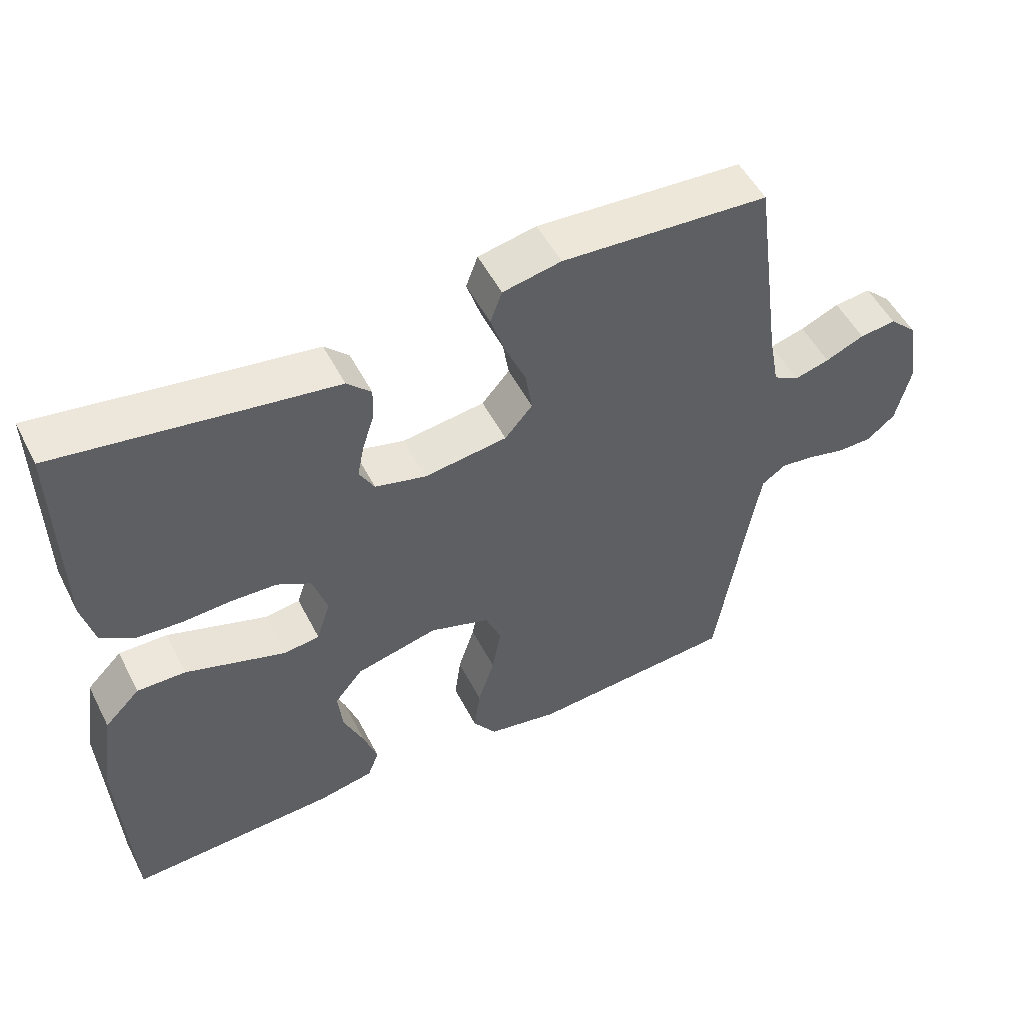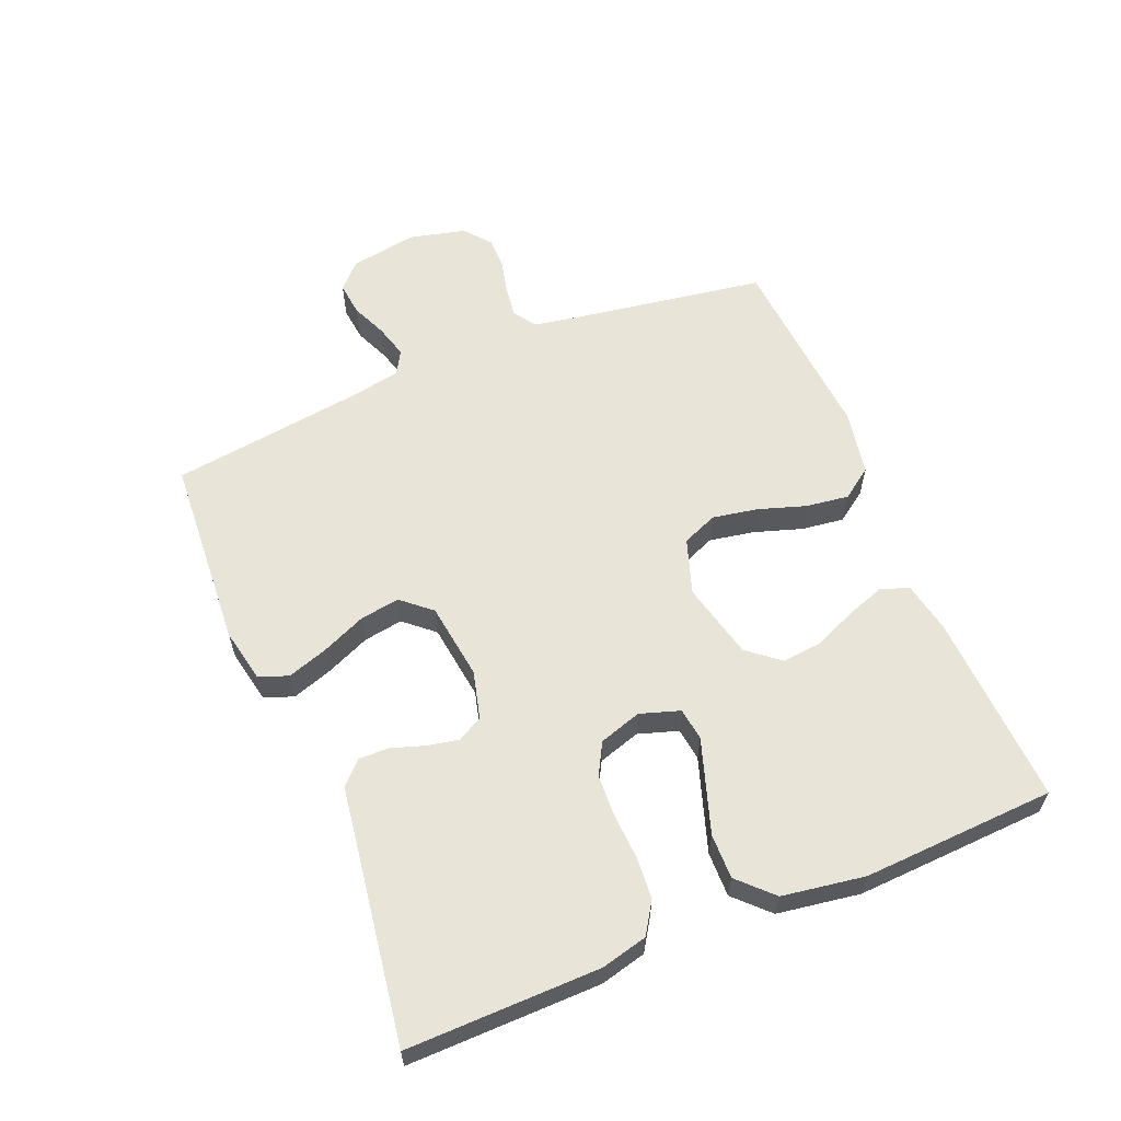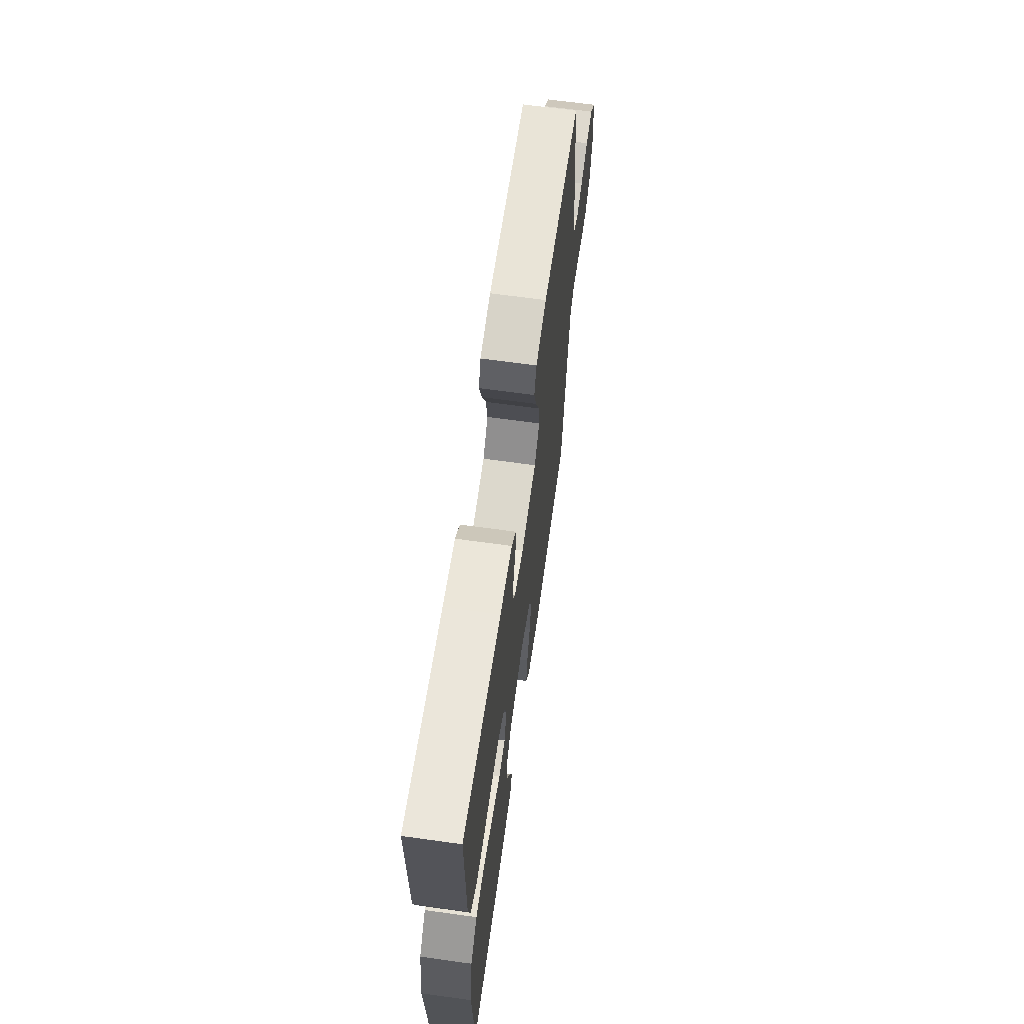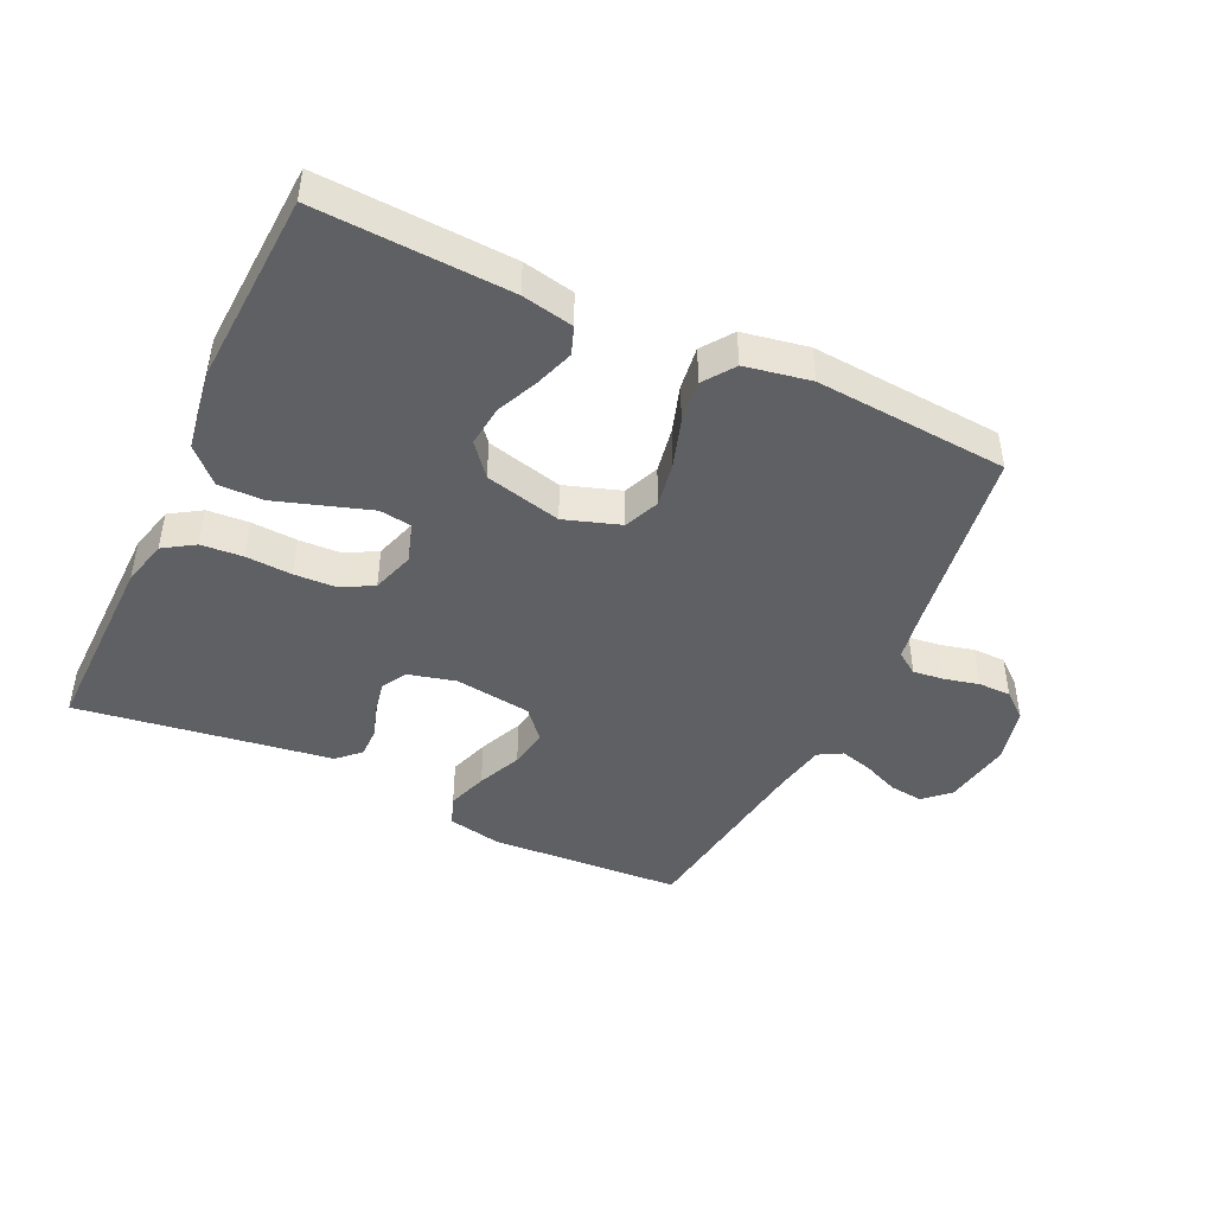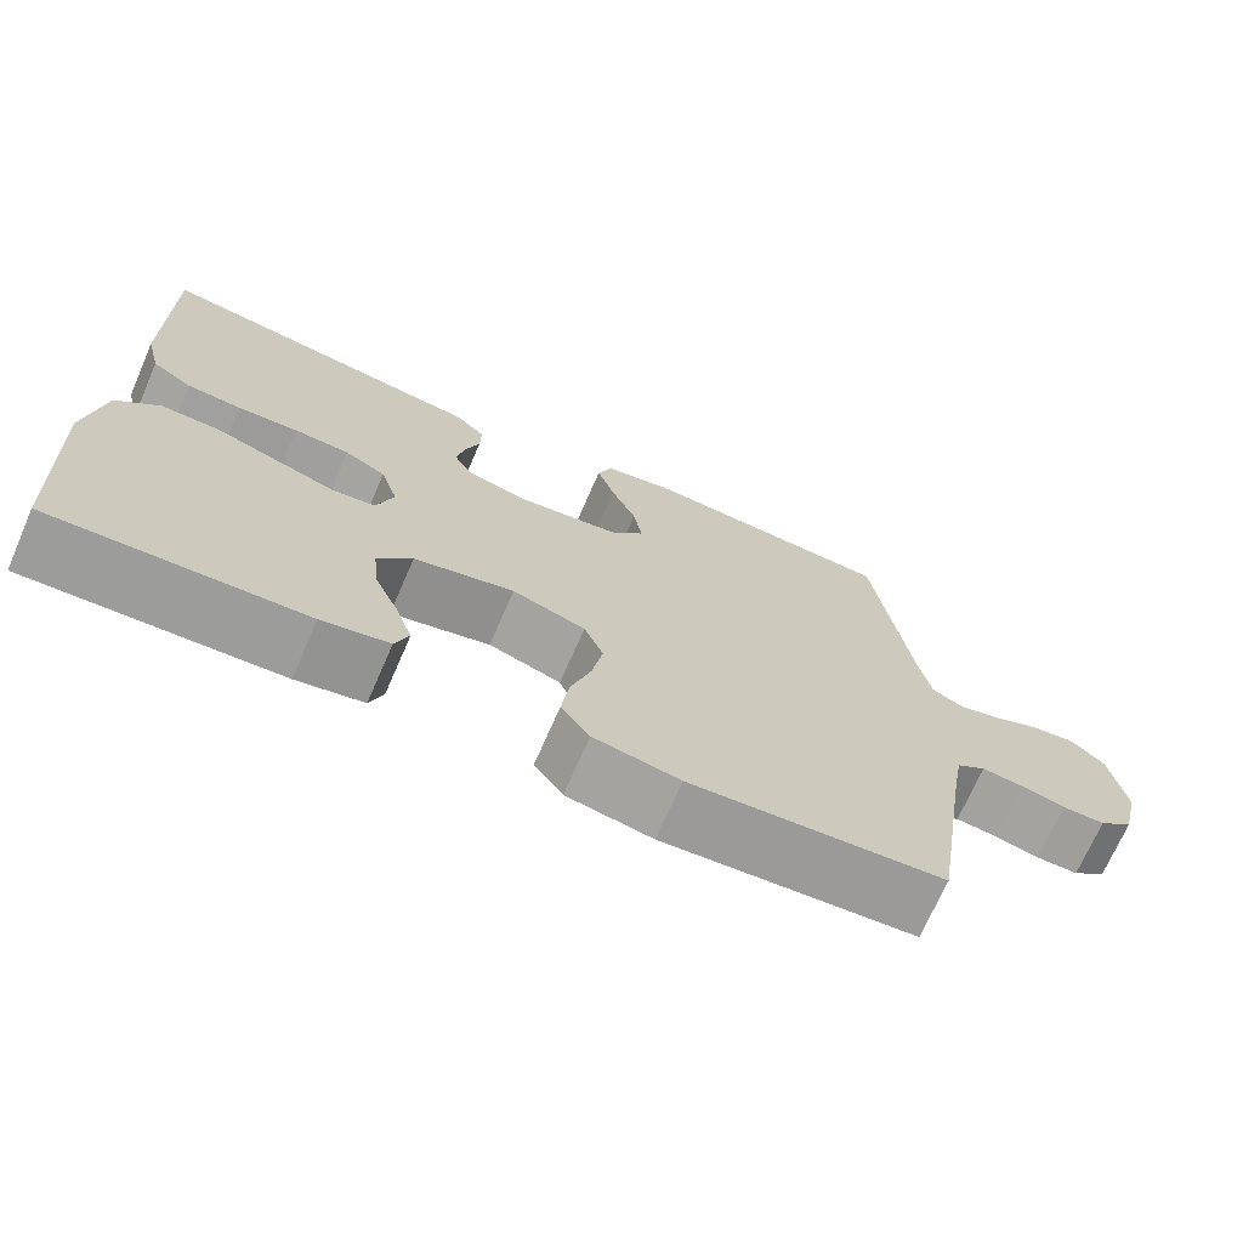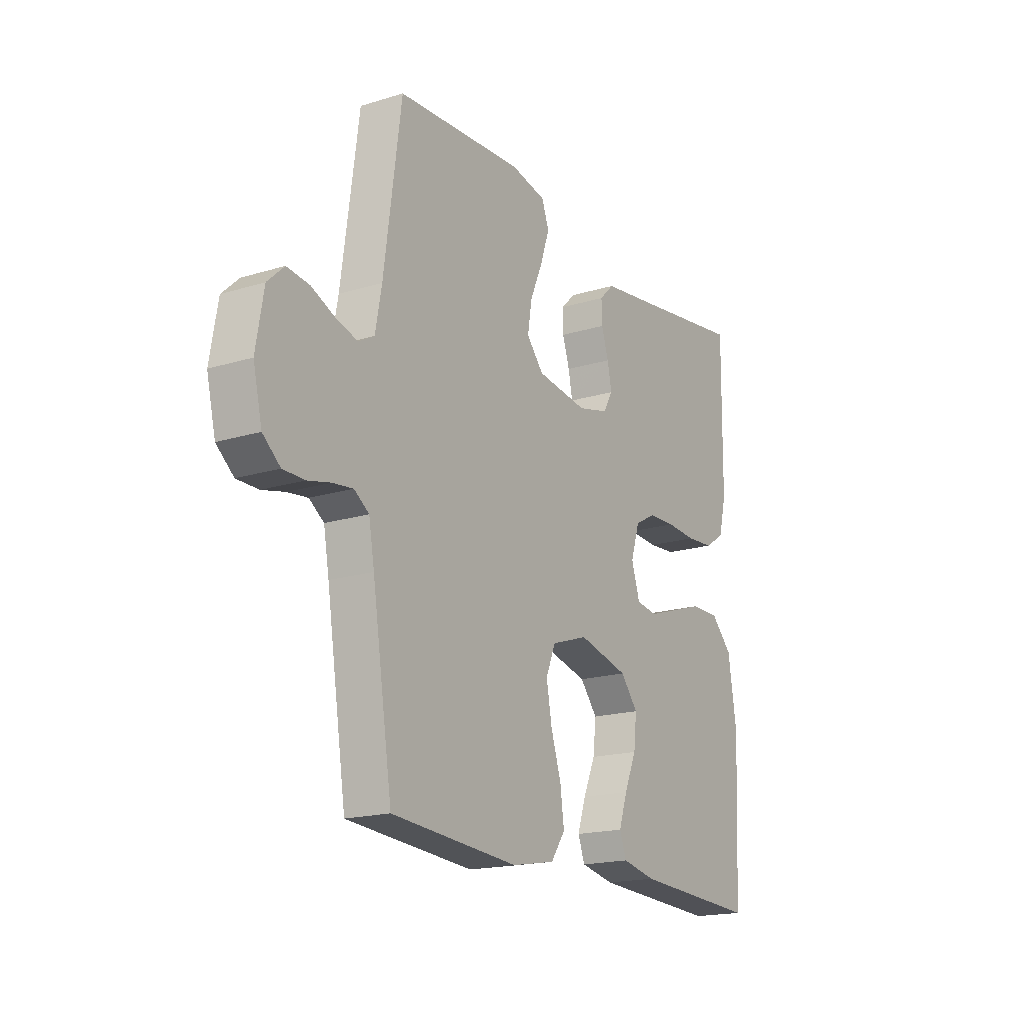
<metadata>
{"format":"obj","ext":"obj","renderer":"f3d","projection":"perspective","resolution":1024,"background":"white","views":[{"elev":51.8,"azim":153.3,"up":"+Z"},{"elev":60.0,"azim":67.6,"up":"+Y"},{"elev":64.9,"azim":98.0,"up":"+Z"},{"elev":-44.8,"azim":154.7,"up":"+Y"},{"elev":-70.8,"azim":156.4,"up":"+Z"},{"elev":-18.2,"azim":-59.2,"up":"+Z"}]}
</metadata>
<code>
v -0.5 0.07 -0.5
v -0.547 0.07 -0.2
v -0.56 0.07 -0.127
v -0.595 0.07 -0.103
v -0.643 0.07 -0.109
v -0.697 0.07 -0.122
v -0.748 0.07 -0.122
v -0.789 0.07 -0.088
v -0.81 0.07 0
v -0.792 0.07 0.105
v -0.753 0.07 0.142
v -0.7 0.07 0.136
v -0.644 0.07 0.112
v -0.593 0.07 0.098
v -0.556 0.07 0.119
v -0.541 0.07 0.2
v -0.5 0.07 0.5
v -0.2 0.07 0.519
v -0.116 0.07 0.502
v -0.099 0.07 0.456
v -0.12 0.07 0.393
v -0.15 0.07 0.324
v -0.16 0.07 0.262
v -0.12 0.07 0.216
v 0 0.07 0.2
v 0.074 0.07 0.219
v 0.096 0.07 0.258
v 0.086 0.07 0.308
v 0.069 0.07 0.36
v 0.068 0.07 0.407
v 0.103 0.07 0.441
v 0.2 0.07 0.455
v 0.5 0.07 0.5
v 0.496 0.07 0.2
v 0.478 0.07 0.128
v 0.43 0.07 0.097
v 0.365 0.07 0.092
v 0.293 0.07 0.096
v 0.227 0.07 0.093
v 0.178 0.07 0.066
v 0.157 0.07 0
v 0.177 0.07 -0.062
v 0.228 0.07 -0.069
v 0.298 0.07 -0.046
v 0.374 0.07 -0.021
v 0.444 0.07 -0.02
v 0.495 0.07 -0.071
v 0.515 0.07 -0.2
v 0.5 0.07 -0.5
v 0.2 0.07 -0.486
v 0.12 0.07 -0.47
v 0.104 0.07 -0.427
v 0.124 0.07 -0.368
v 0.153 0.07 -0.302
v 0.16 0.07 -0.238
v 0.119 0.07 -0.188
v 0 0.07 -0.159
v -0.087 0.07 -0.188
v -0.11 0.07 -0.243
v -0.097 0.07 -0.314
v -0.073 0.07 -0.388
v -0.064 0.07 -0.455
v -0.098 0.07 -0.503
v -0.2 0.07 -0.522
v -0.5 0 -0.5
v -0.547 0 -0.2
v -0.56 0 -0.127
v -0.595 0 -0.103
v -0.643 0 -0.109
v -0.697 0 -0.122
v -0.748 0 -0.122
v -0.789 0 -0.088
v -0.81 0 0
v -0.792 0 0.105
v -0.753 0 0.142
v -0.7 0 0.136
v -0.644 0 0.112
v -0.593 0 0.098
v -0.556 0 0.119
v -0.541 0 0.2
v -0.5 0 0.5
v -0.2 0 0.519
v -0.116 0 0.502
v -0.099 0 0.456
v -0.12 0 0.393
v -0.15 0 0.324
v -0.16 0 0.262
v -0.12 0 0.216
v 0 0 0.2
v 0.074 0 0.219
v 0.096 0 0.258
v 0.086 0 0.308
v 0.069 0 0.36
v 0.068 0 0.407
v 0.103 0 0.441
v 0.2 0 0.455
v 0.5 0 0.5
v 0.496 0 0.2
v 0.478 0 0.128
v 0.43 0 0.097
v 0.365 0 0.092
v 0.293 0 0.096
v 0.227 0 0.093
v 0.178 0 0.066
v 0.157 0 0
v 0.177 0 -0.062
v 0.228 0 -0.069
v 0.298 0 -0.046
v 0.374 0 -0.021
v 0.444 0 -0.02
v 0.495 0 -0.071
v 0.515 0 -0.2
v 0.5 0 -0.5
v 0.2 0 -0.486
v 0.12 0 -0.47
v 0.104 0 -0.427
v 0.124 0 -0.368
v 0.153 0 -0.302
v 0.16 0 -0.238
v 0.119 0 -0.188
v 0 0 -0.159
v -0.087 0 -0.188
v -0.11 0 -0.243
v -0.097 0 -0.314
v -0.073 0 -0.388
v -0.064 0 -0.455
v -0.098 0 -0.503
v -0.2 0 -0.522
f 64 1 2
f 63 64 2
f 62 63 2
f 61 62 2
f 60 61 2
f 59 60 2 3
f 58 59 3 4
f 57 58 4
f 52 53 54
f 51 52 54
f 50 51 54
f 49 50 54
f 48 49 54
f 47 48 54
f 46 47 54
f 45 46 54
f 44 45 54
f 43 44 54 55
f 42 43 55 56
f 36 37 38
f 35 36 38
f 34 35 38
f 33 34 38
f 32 33 38
f 32 38 39
f 31 32 39
f 30 31 39
f 29 30 39
f 28 29 39
f 27 28 39 40
f 20 21 22
f 19 20 22
f 18 19 22
f 17 18 22
f 16 17 22
f 15 16 22 23
f 14 15 23 24
f 11 12 13
f 10 11 13
f 9 10 13
f 8 9 13
f 7 8 13
f 6 7 13
f 5 6 13
f 4 5 13 14
f 14 24 25
f 4 14 25
f 57 4 25
f 57 25 26
f 56 57 26
f 42 56 26
f 41 42 26
f 26 27 40 41
f 66 65 128
f 66 128 127
f 66 127 126
f 66 126 125
f 66 125 124
f 67 66 124 123
f 68 67 123 122
f 68 122 121
f 118 117 116
f 118 116 115
f 118 115 114
f 118 114 113
f 118 113 112
f 118 112 111
f 118 111 110
f 118 110 109
f 118 109 108
f 119 118 108 107
f 120 119 107 106
f 102 101 100
f 102 100 99
f 102 99 98
f 102 98 97
f 102 97 96
f 103 102 96
f 103 96 95
f 103 95 94
f 103 94 93
f 103 93 92
f 104 103 92 91
f 86 85 84
f 86 84 83
f 86 83 82
f 86 82 81
f 86 81 80
f 87 86 80 79
f 88 87 79 78
f 77 76 75
f 77 75 74
f 77 74 73
f 77 73 72
f 77 72 71
f 77 71 70
f 77 70 69
f 78 77 69 68
f 89 88 78
f 89 78 68
f 89 68 121
f 90 89 121
f 90 121 120
f 90 120 106
f 90 106 105
f 105 104 91 90
f 1 65 66 2
f 2 66 67 3
f 3 67 68 4
f 4 68 69 5
f 5 69 70 6
f 6 70 71 7
f 7 71 72 8
f 8 72 73 9
f 9 73 74 10
f 10 74 75 11
f 11 75 76 12
f 12 76 77 13
f 13 77 78 14
f 14 78 79 15
f 15 79 80 16
f 16 80 81 17
f 17 81 82 18
f 18 82 83 19
f 19 83 84 20
f 20 84 85 21
f 21 85 86 22
f 22 86 87 23
f 23 87 88 24
f 24 88 89 25
f 25 89 90 26
f 26 90 91 27
f 27 91 92 28
f 28 92 93 29
f 29 93 94 30
f 30 94 95 31
f 31 95 96 32
f 32 96 97 33
f 33 97 98 34
f 34 98 99 35
f 35 99 100 36
f 36 100 101 37
f 37 101 102 38
f 38 102 103 39
f 39 103 104 40
f 40 104 105 41
f 41 105 106 42
f 42 106 107 43
f 43 107 108 44
f 44 108 109 45
f 45 109 110 46
f 46 110 111 47
f 47 111 112 48
f 48 112 113 49
f 49 113 114 50
f 50 114 115 51
f 51 115 116 52
f 52 116 117 53
f 53 117 118 54
f 54 118 119 55
f 55 119 120 56
f 56 120 121 57
f 57 121 122 58
f 58 122 123 59
f 59 123 124 60
f 60 124 125 61
f 61 125 126 62
f 62 126 127 63
f 63 127 128 64
f 64 128 65 1

</code>
